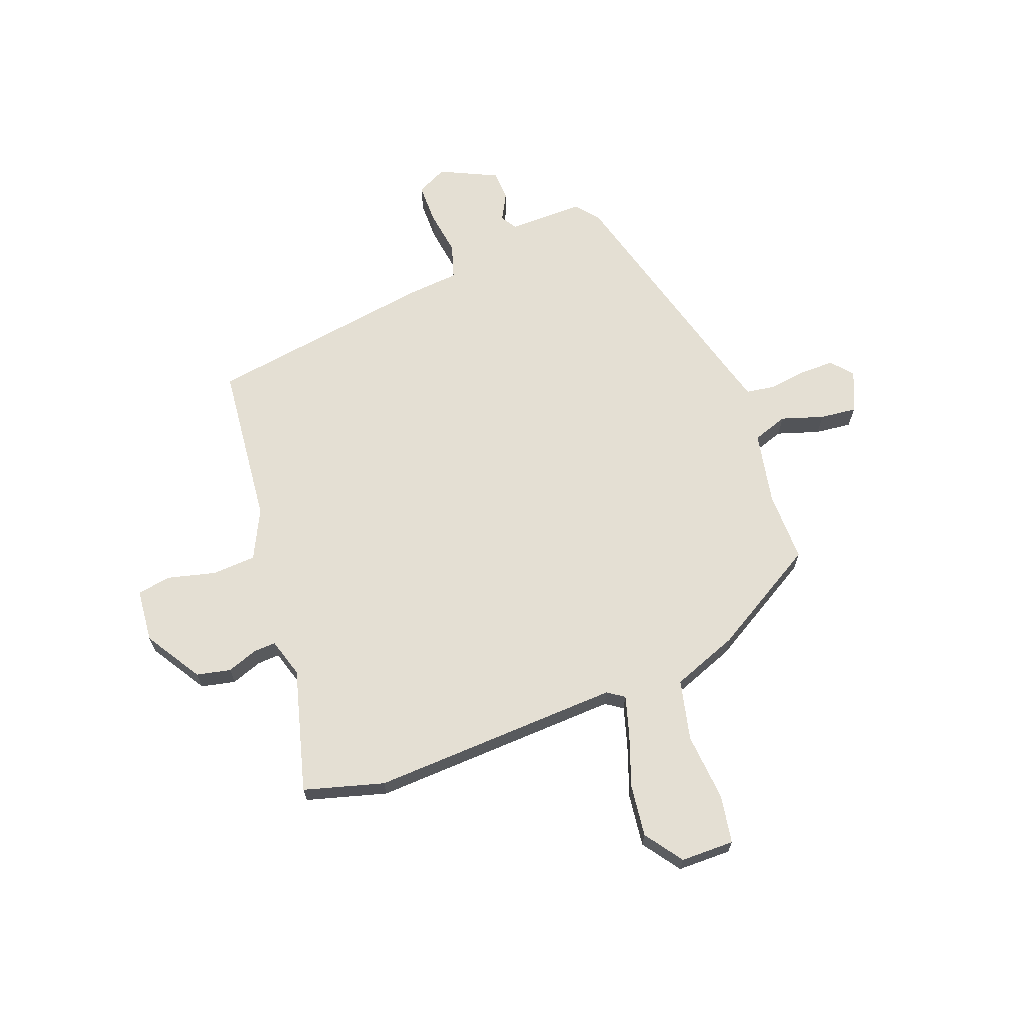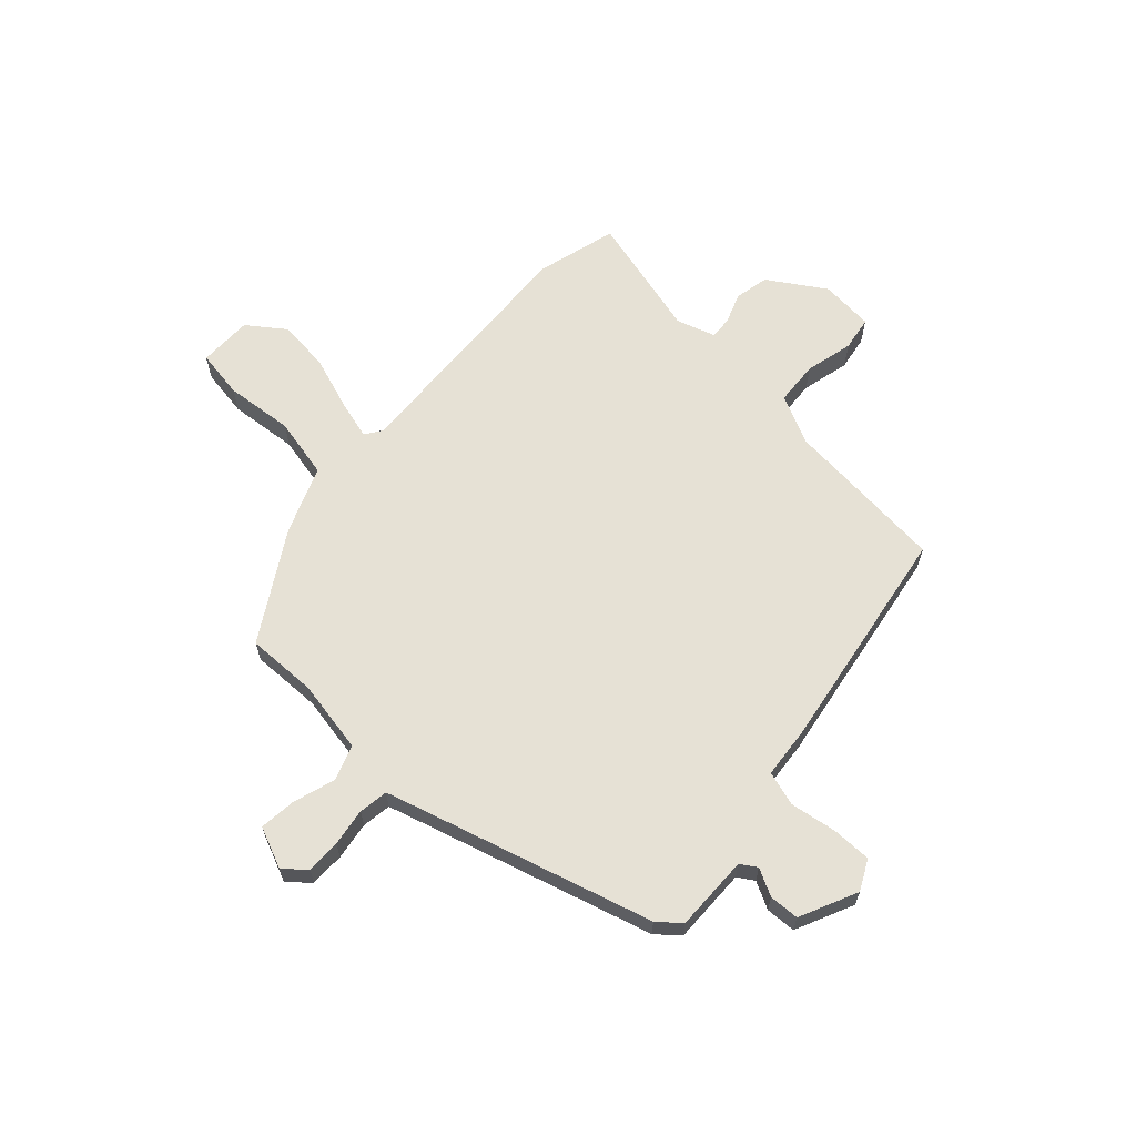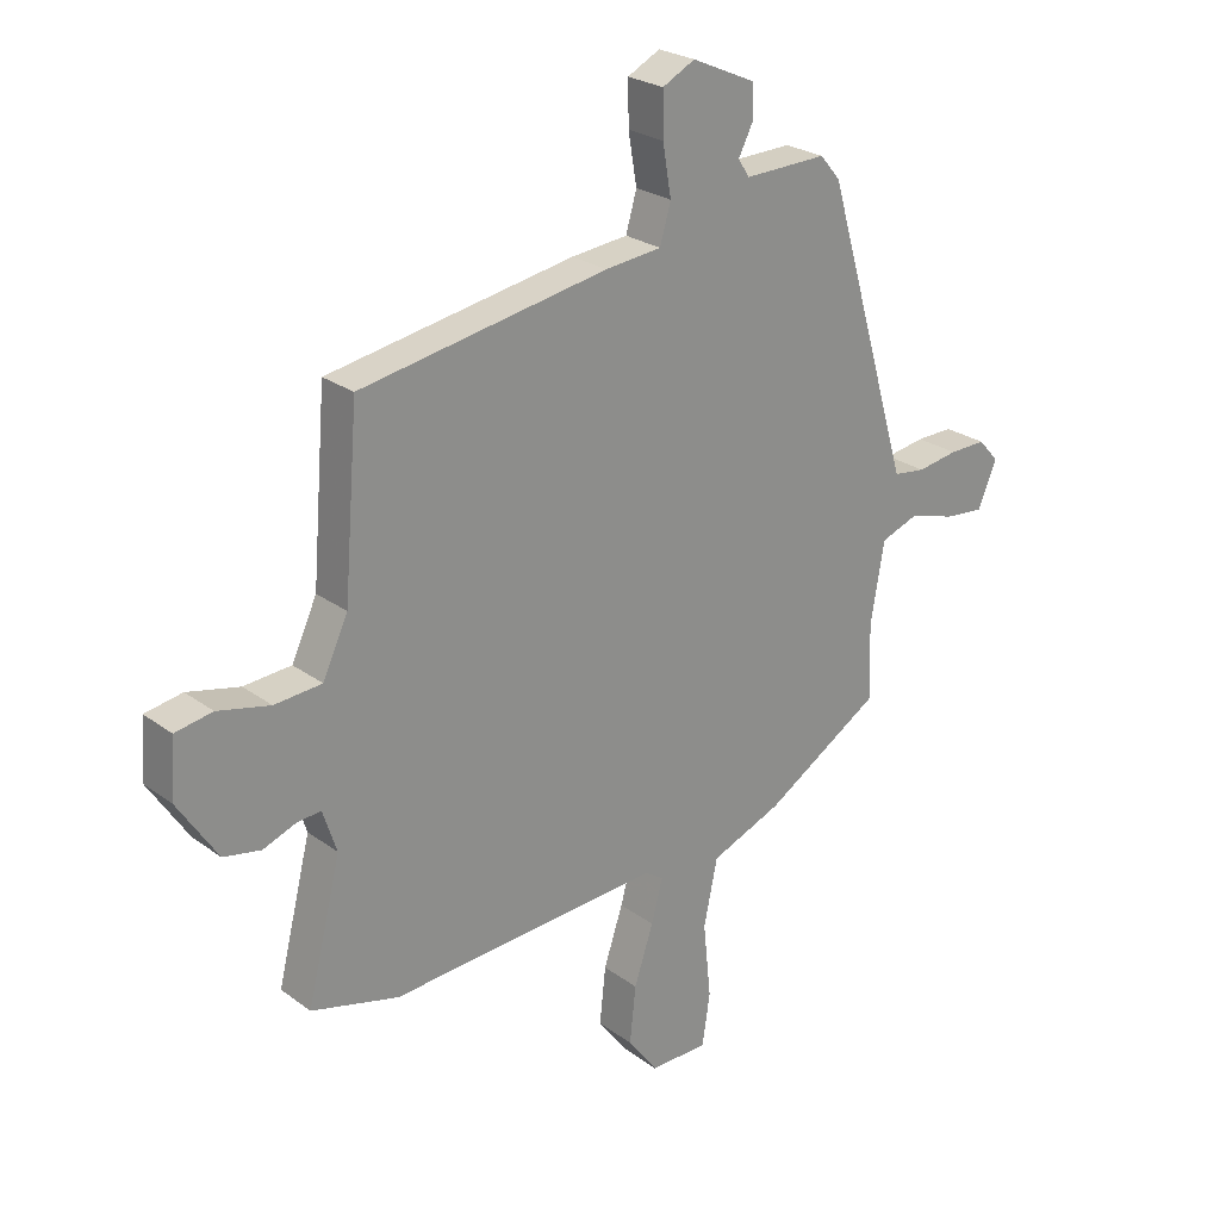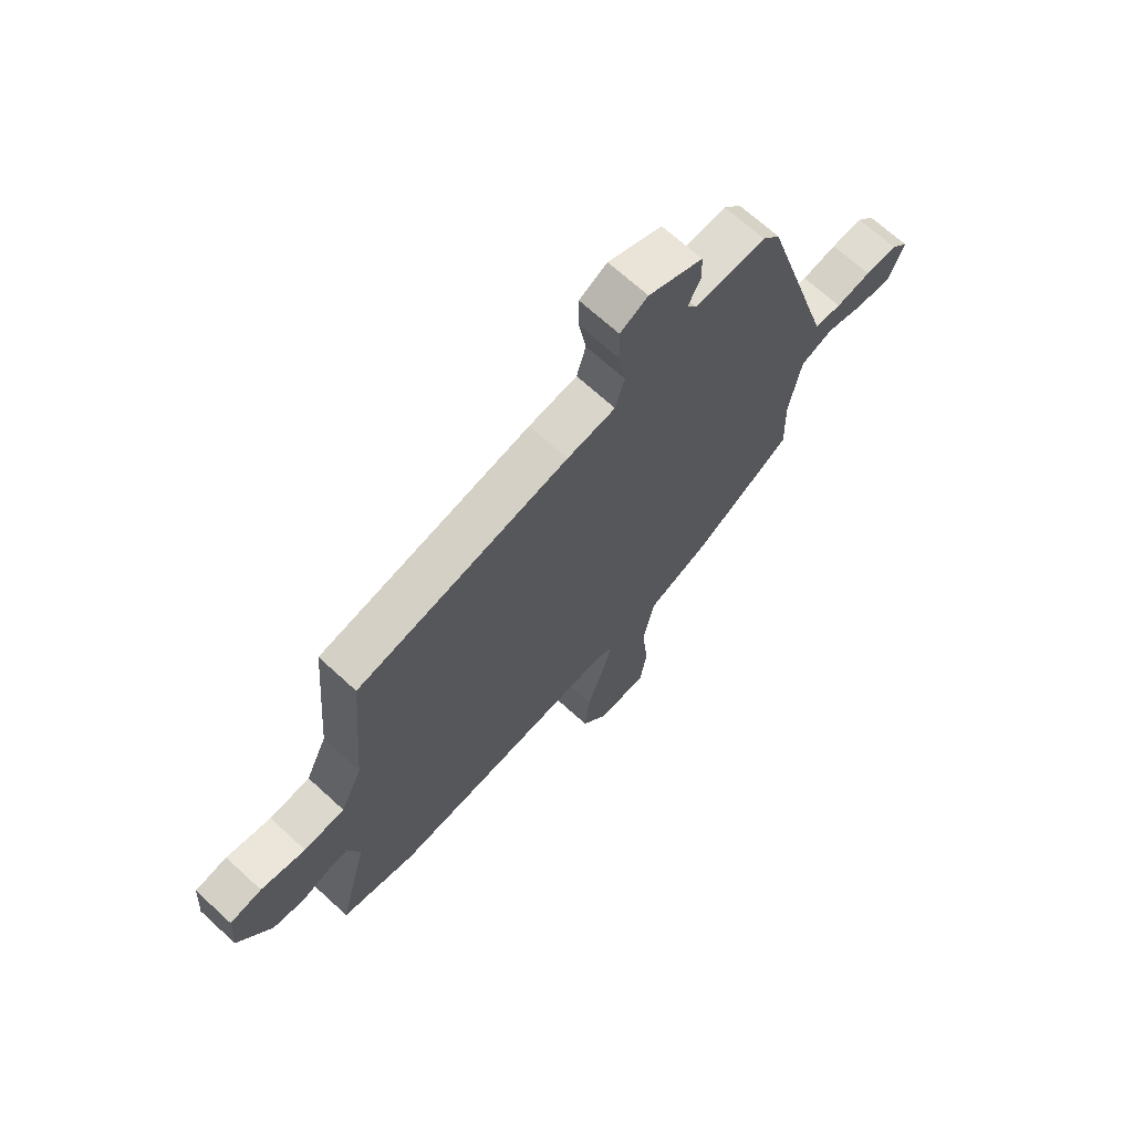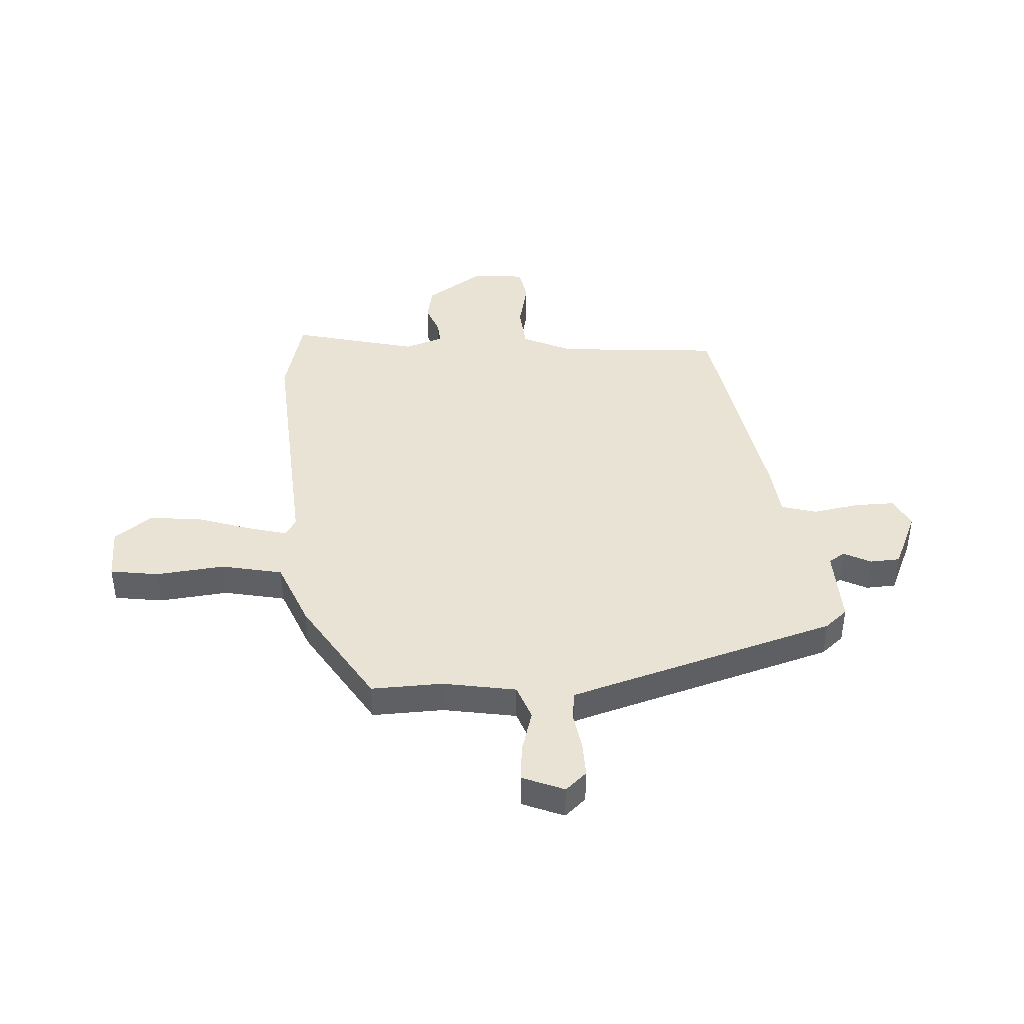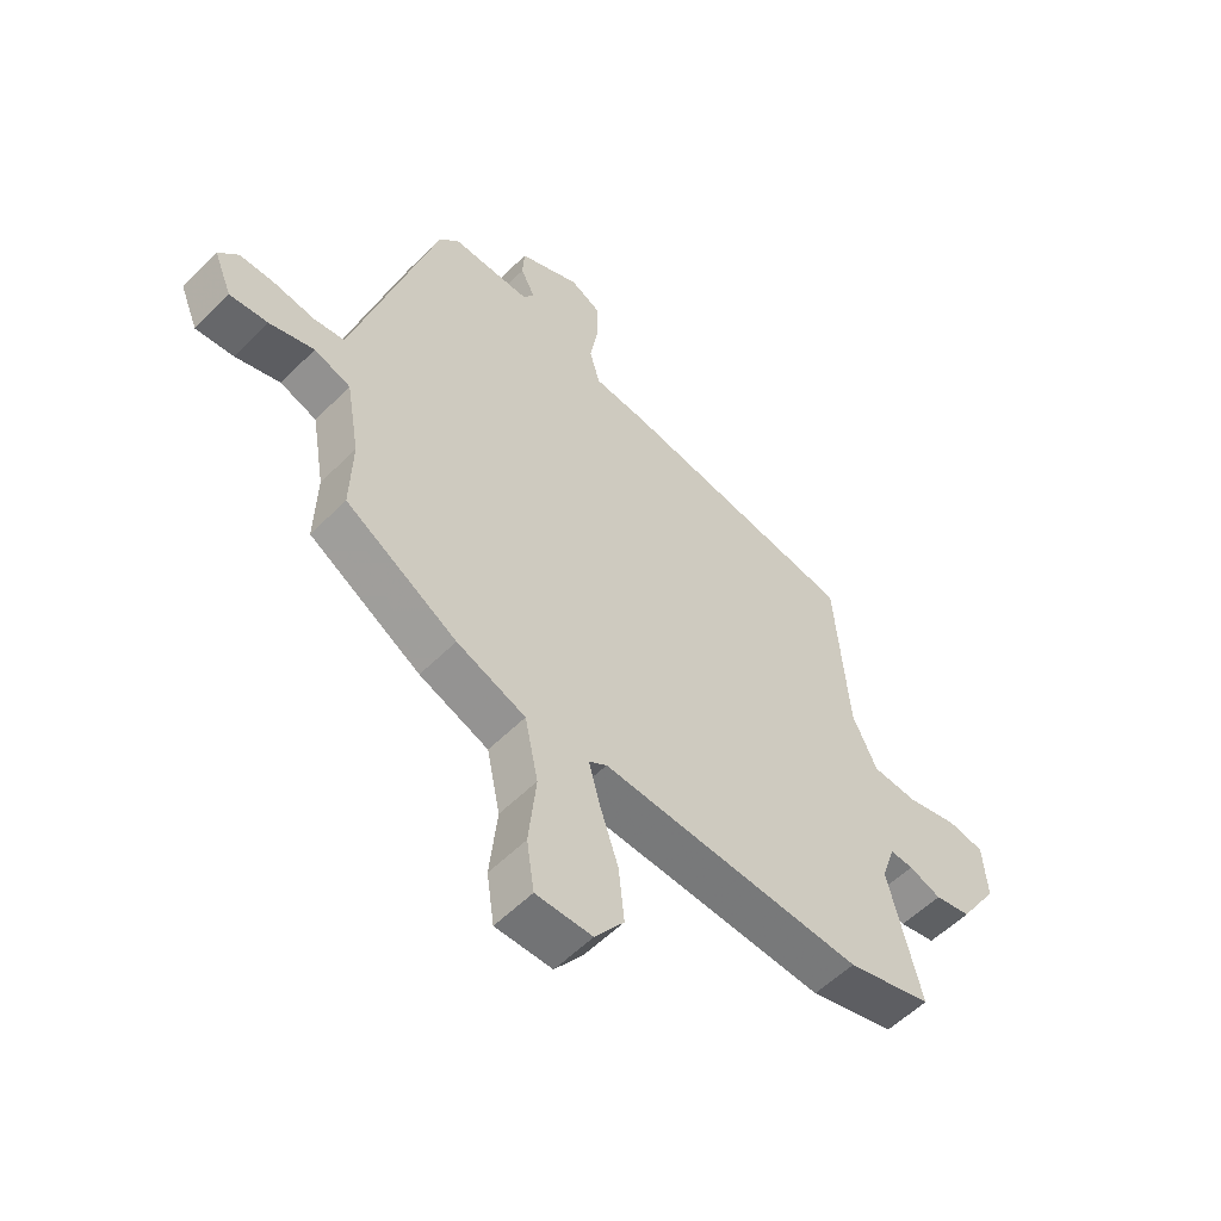
<metadata>
{"format":"obj","ext":"obj","renderer":"f3d","projection":"perspective","resolution":1024,"background":"white","views":[{"elev":66.7,"azim":160.6,"up":"+Y"},{"elev":64.1,"azim":-46.7,"up":"+Y"},{"elev":24.9,"azim":139.8,"up":"+Z"},{"elev":68.4,"azim":132.6,"up":"+Z"},{"elev":42.3,"azim":-93.7,"up":"+Y"},{"elev":-55.4,"azim":-43.6,"up":"+Z"}]}
</metadata>
<code>
v -0.378 0.07 0.493
v -0.344 0.07 0.533
v -0.207 0.07 0.529
v -0.188 0.07 0.558
v -0.213 0.07 0.607
v -0.21 0.07 0.661
v -0.105 0.07 0.708
v -0.051 0.07 0.68
v -0.052 0.07 0.608
v -0.066 0.07 0.525
v -0.048 0.07 0.462
v 0.046 0.07 0.452
v 0.457 0.07 0.38
v 0.481 0.07 0.086
v 0.523 0.07 -0.004
v 0.602 0.07 -0.01
v 0.689 0.07 0.01
v 0.751 0.07 -0.001
v 0.758 0.07 -0.098
v 0.692 0.07 -0.199
v 0.63 0.07 -0.211
v 0.575 0.07 -0.19
v 0.535 0.07 -0.187
v 0.512 0.07 -0.257
v 0.568 0.07 -0.482
v 0.422 0.07 -0.52
v -0.03 0.07 -0.491
v -0.061 0.07 -0.511
v -0.042 0.07 -0.582
v -0.01 0.07 -0.678
v 0 0.07 -0.773
v -0.05 0.07 -0.84
v -0.147 0.07 -0.839
v -0.16 0.07 -0.752
v -0.147 0.07 -0.628
v -0.17 0.07 -0.518
v -0.289 0.07 -0.47
v -0.482 0.07 -0.351
v -0.478 0.07 -0.223
v -0.501 0.07 -0.091
v -0.564 0.07 -0.068
v -0.641 0.07 -0.091
v -0.707 0.07 -0.097
v -0.738 0.07 -0.022
v -0.704 0.07 0.016
v -0.642 0.07 0.015
v -0.574 0.07 0.004
v -0.521 0.07 0.011
v -0.504 0.07 0.067
v -0.378 0 0.493
v -0.344 0 0.533
v -0.207 0 0.529
v -0.188 0 0.558
v -0.213 0 0.607
v -0.21 0 0.661
v -0.105 0 0.708
v -0.051 0 0.68
v -0.052 0 0.608
v -0.066 0 0.525
v -0.048 0 0.462
v 0.046 0 0.452
v 0.457 0 0.38
v 0.481 0 0.086
v 0.523 0 -0.004
v 0.602 0 -0.01
v 0.689 0 0.01
v 0.751 0 -0.001
v 0.758 0 -0.098
v 0.692 0 -0.199
v 0.63 0 -0.211
v 0.575 0 -0.19
v 0.535 0 -0.187
v 0.512 0 -0.257
v 0.568 0 -0.482
v 0.422 0 -0.52
v -0.03 0 -0.491
v -0.061 0 -0.511
v -0.042 0 -0.582
v -0.01 0 -0.678
v 0 0 -0.773
v -0.05 0 -0.84
v -0.147 0 -0.839
v -0.16 0 -0.752
v -0.147 0 -0.628
v -0.17 0 -0.518
v -0.289 0 -0.47
v -0.482 0 -0.351
v -0.478 0 -0.223
v -0.501 0 -0.091
v -0.564 0 -0.068
v -0.641 0 -0.091
v -0.707 0 -0.097
v -0.738 0 -0.022
v -0.704 0 0.016
v -0.642 0 0.015
v -0.574 0 0.004
v -0.521 0 0.011
v -0.504 0 0.067
f 45 46 47
f 44 45 47
f 43 44 47
f 42 43 47
f 41 42 47
f 40 41 47 48
f 36 37 38 39
f 36 39 40
f 33 34 35
f 32 33 35
f 31 32 35
f 30 31 35
f 29 30 35
f 28 29 35 36
f 40 48 49
f 36 40 49
f 28 36 49
f 27 28 49
f 20 21 22
f 19 20 22
f 18 19 22
f 17 18 22
f 16 17 22
f 15 16 22 23
f 14 15 23 24
f 11 12 13 14
f 8 9 10
f 7 8 10
f 6 7 10
f 5 6 10
f 4 5 10
f 3 4 10 11
f 2 3 11
f 1 2 11
f 49 1 11
f 27 49 11
f 26 27 11
f 25 26 11
f 24 25 11
f 11 14 24
f 96 95 94
f 96 94 93
f 96 93 92
f 96 92 91
f 96 91 90
f 97 96 90 89
f 88 87 86 85
f 89 88 85
f 84 83 82
f 84 82 81
f 84 81 80
f 84 80 79
f 84 79 78
f 85 84 78 77
f 98 97 89
f 98 89 85
f 98 85 77
f 98 77 76
f 71 70 69
f 71 69 68
f 71 68 67
f 71 67 66
f 71 66 65
f 72 71 65 64
f 73 72 64 63
f 63 62 61 60
f 59 58 57
f 59 57 56
f 59 56 55
f 59 55 54
f 59 54 53
f 60 59 53 52
f 60 52 51
f 60 51 50
f 60 50 98
f 60 98 76
f 60 76 75
f 60 75 74
f 60 74 73
f 73 63 60
f 1 50 51 2
f 2 51 52 3
f 3 52 53 4
f 4 53 54 5
f 5 54 55 6
f 6 55 56 7
f 7 56 57 8
f 8 57 58 9
f 9 58 59 10
f 10 59 60 11
f 11 60 61 12
f 12 61 62 13
f 13 62 63 14
f 14 63 64 15
f 15 64 65 16
f 16 65 66 17
f 17 66 67 18
f 18 67 68 19
f 19 68 69 20
f 20 69 70 21
f 21 70 71 22
f 22 71 72 23
f 23 72 73 24
f 24 73 74 25
f 25 74 75 26
f 26 75 76 27
f 27 76 77 28
f 28 77 78 29
f 29 78 79 30
f 30 79 80 31
f 31 80 81 32
f 32 81 82 33
f 33 82 83 34
f 34 83 84 35
f 35 84 85 36
f 36 85 86 37
f 37 86 87 38
f 38 87 88 39
f 39 88 89 40
f 40 89 90 41
f 41 90 91 42
f 42 91 92 43
f 43 92 93 44
f 44 93 94 45
f 45 94 95 46
f 46 95 96 47
f 47 96 97 48
f 48 97 98 49
f 49 98 50 1

</code>
